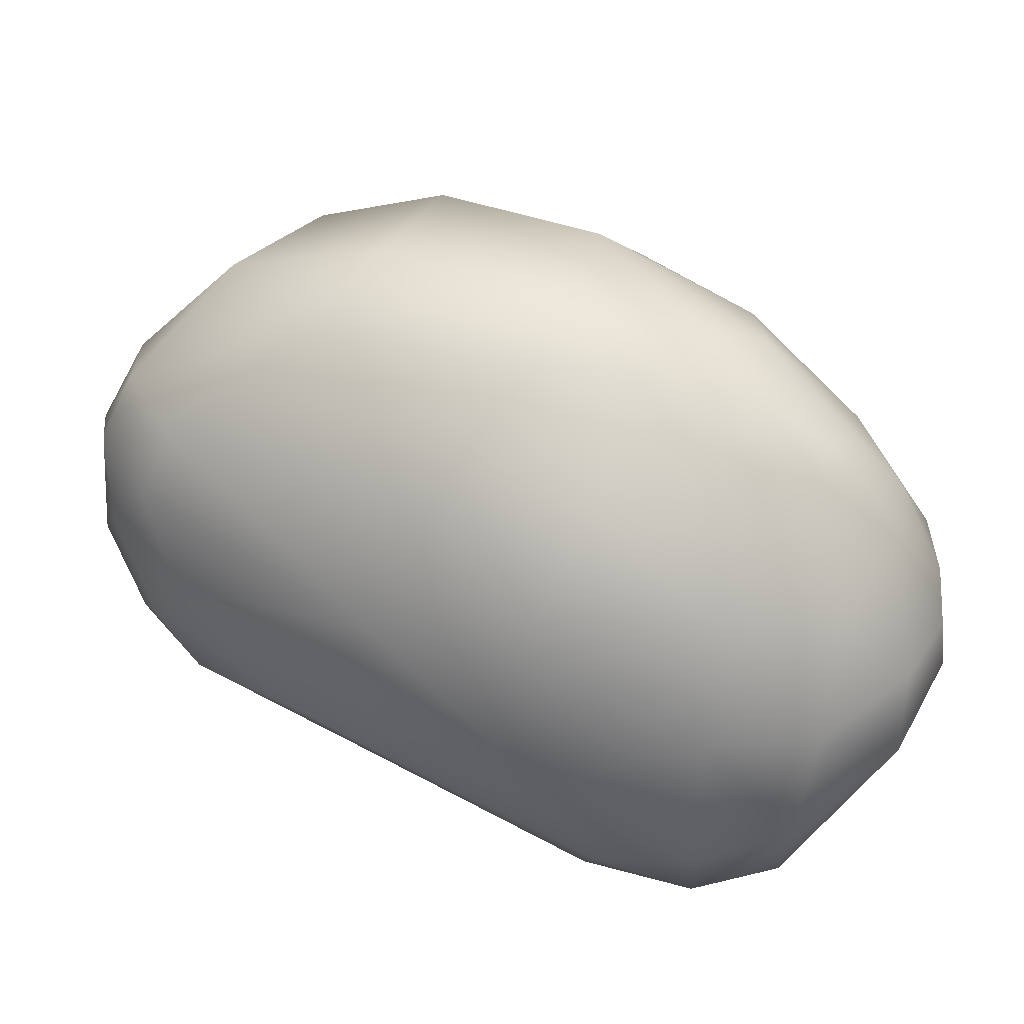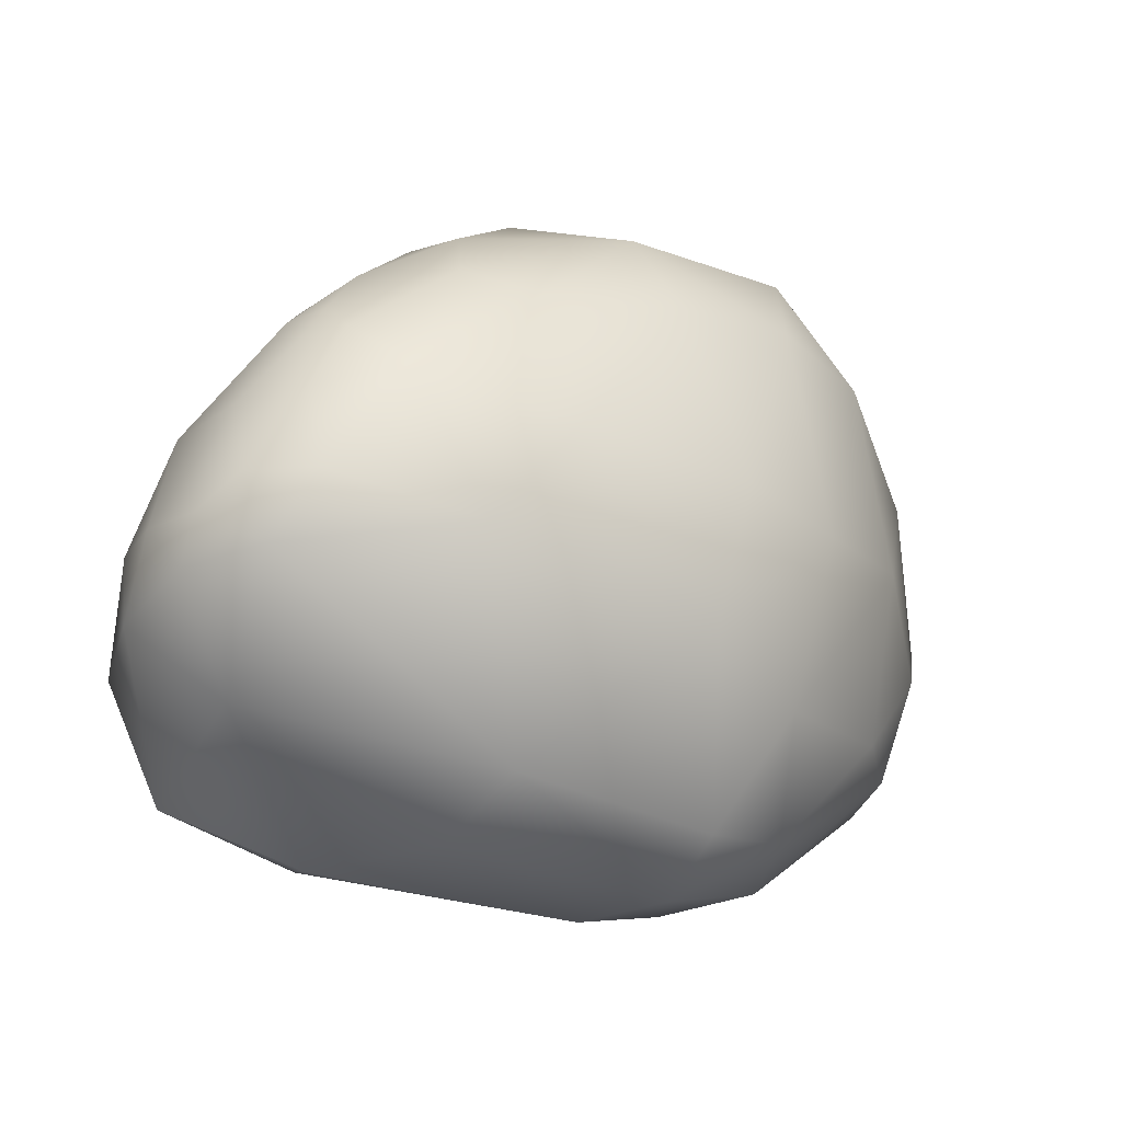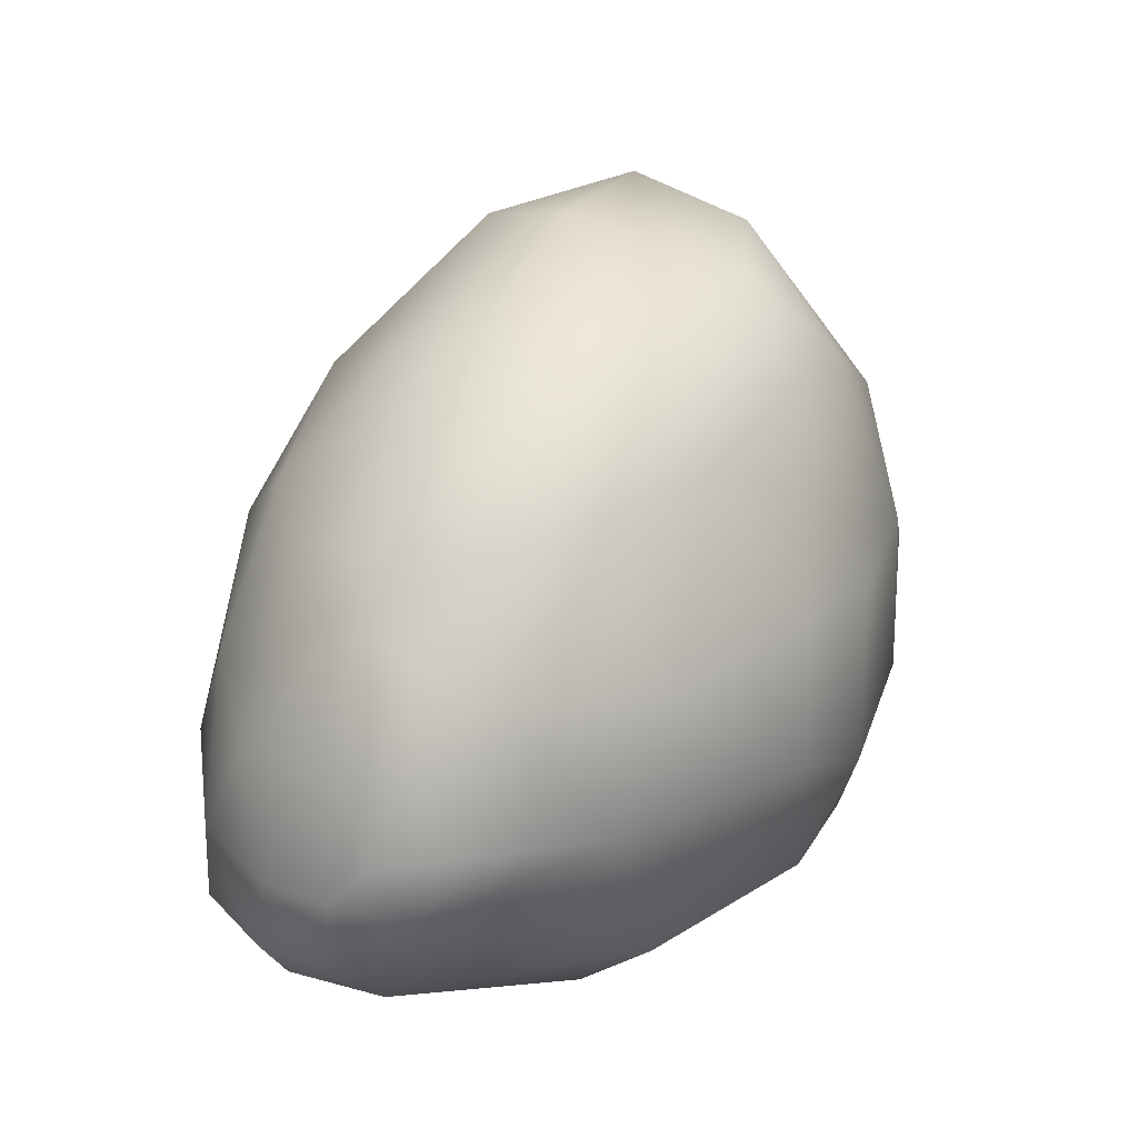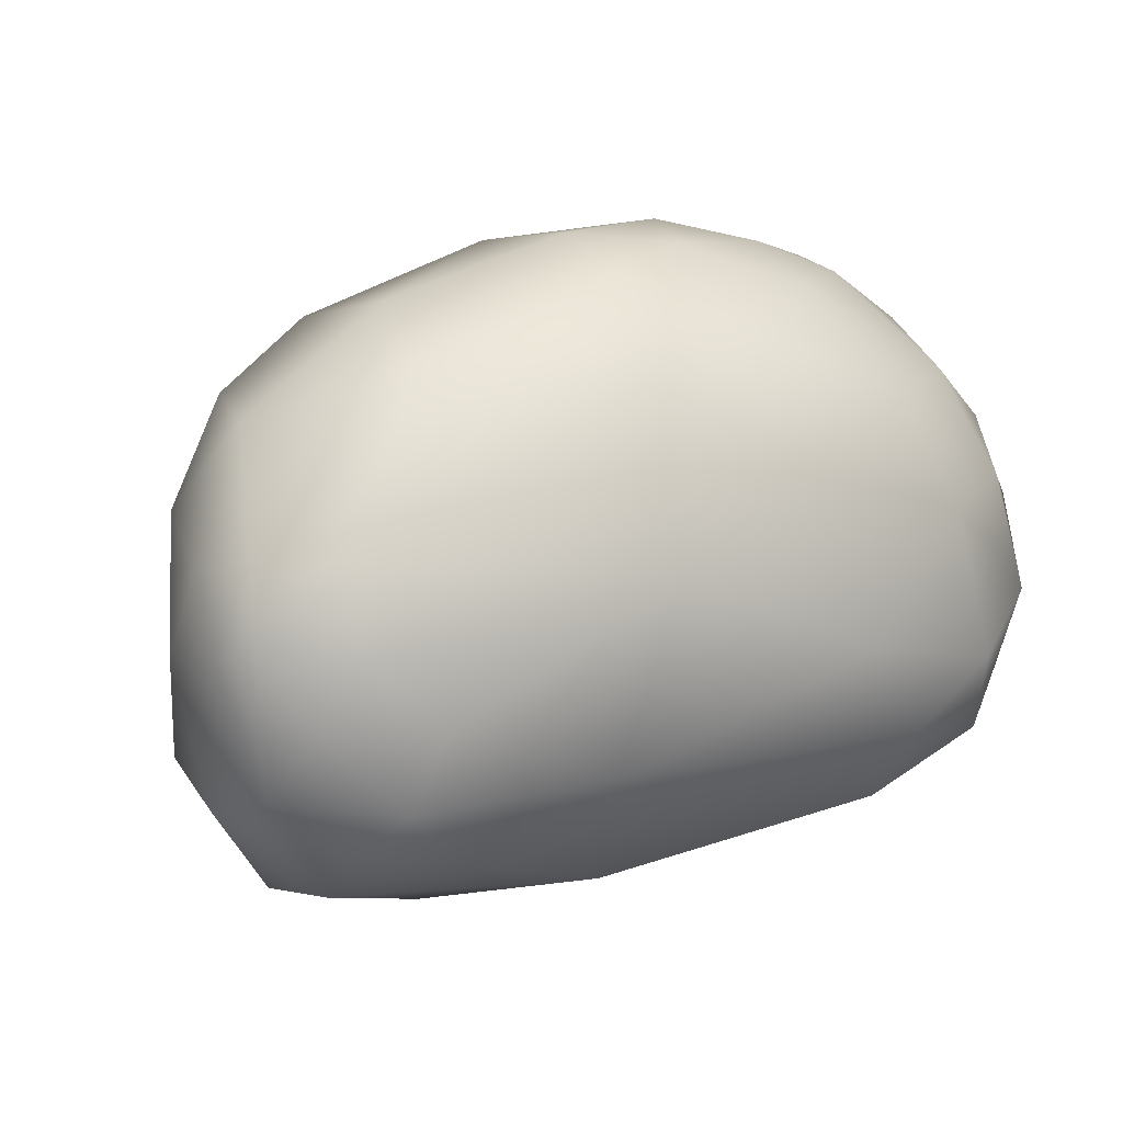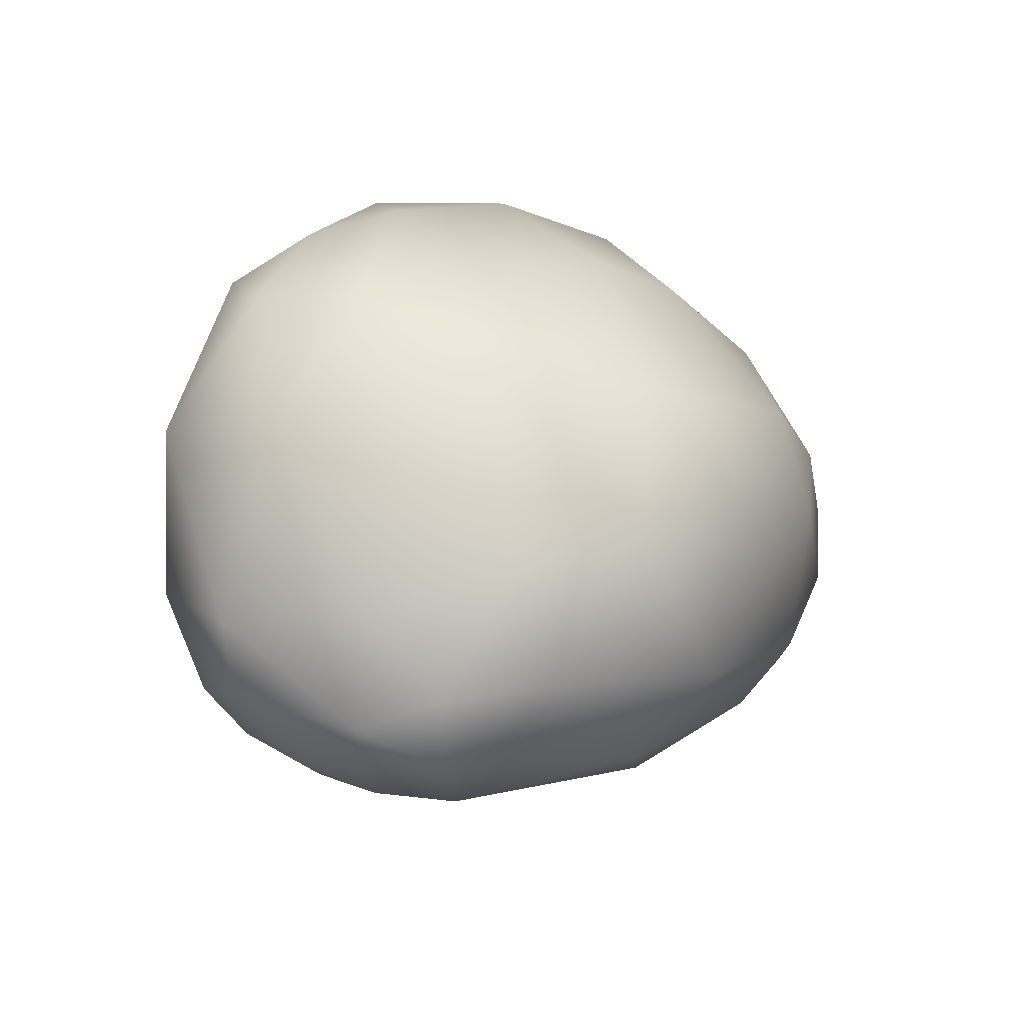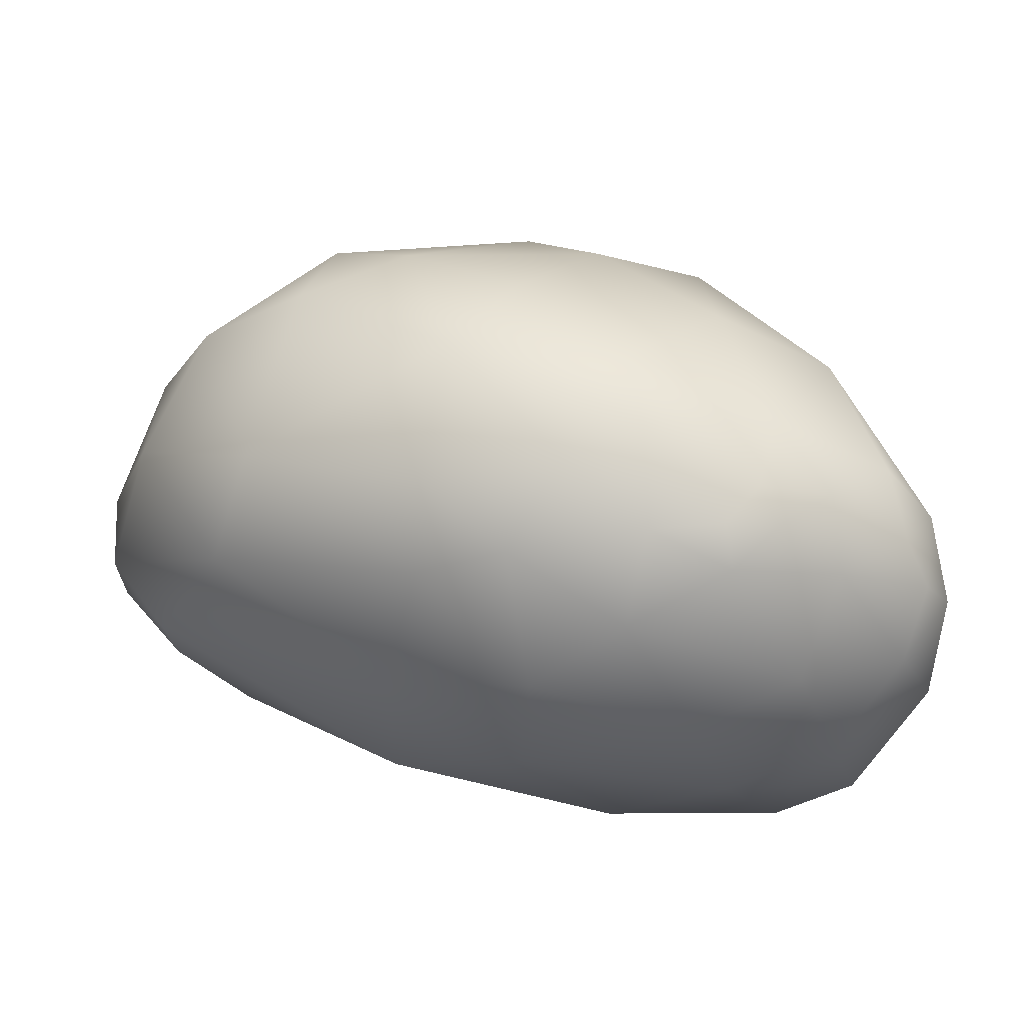
<metadata>
{"format":"obj","ext":"obj","renderer":"f3d","projection":"perspective","resolution":1024,"background":"white","views":[{"elev":-55.7,"azim":-26.9,"up":"+Y"},{"elev":25.7,"azim":108.9,"up":"+Z"},{"elev":68.0,"azim":91.6,"up":"+Z"},{"elev":-2.5,"azim":-50.1,"up":"+Z"},{"elev":31.8,"azim":-84.3,"up":"+Y"},{"elev":67.7,"azim":-5.0,"up":"+Z"}]}
</metadata>
<code>
v 0.5364 -71.51 1538
v 1.192 -72.01 1538
v -0.5254 -71.43 1540
v -0.537 -71.39 1540
v -0.5576 -71.04 1539
v -0.09046 -72.09 1540
v -0.1284 -71.73 1539
v -0.03956 -72.09 1540
v -0.08682 -71.11 1538
v 0.5784 -72.42 1539
v 0.5939 -72.02 1538
v 0.5776 -72.02 1542
v 0.9561 -71.35 1542
v 0.9104 -70.79 1538
v 1.493 -69.48 1538
v -0.5031 -70.73 1540
v -0.2183 -70.13 1540
v -0.01175 -70.4 1538
v 0.8562 -68.97 1539
v 1.477 -68.64 1540
v -0.07439 -70.77 1541
v 0.07032 -69.8 1541
v 0.5929 -69.8 1542
v 1.52 -69.84 1542
v 2.03 -73.6 1540
v 3.997 -74.1 1540
v 3.161 -73.97 1541
v 3.263 -73.59 1542
v 4.1 -73.33 1543
v 2.883 -72.03 1538
v 1.96 -72.99 1539
v 2.034 -73.26 1542
v 2.371 -72.67 1543
v 2.466 -72.01 1543
v 3.136 -72.69 1543
v 3.668 -72.03 1543
v 2.856 -69.97 1537
v 2.764 -68.65 1538
v 1.785 -68.37 1539
v 2.112 -68.44 1538
v 2.452 -68.23 1539
v 2.809 -68.39 1540
v 3.139 -68.32 1539
v 3.712 -68.32 1539
v 1.852 -69.02 1542
v 2.531 -69.5 1542
v 2.788 -70.79 1543
v 3.485 -70.13 1543
v 3.706 -68.74 1541
v 4.924 -73.92 1539
v 5.576 -74.23 1540
v 5.937 -73.85 1539
v 6.244 -74.18 1540
v 6.684 -73.57 1539
v 4.656 -74.01 1542
v 4.997 -74.27 1541
v 5.602 -73.73 1542
v 5.949 -74.1 1541
v 6.574 -73.52 1542
v 5.145 -73.29 1538
v 5.809 -72.8 1538
v 6.644 -72.31 1539
v 6.729 -71.07 1539
v 4.339 -72.66 1543
v 4.353 -71.05 1543
v 5.021 -73 1543
v 4.989 -72.64 1543
v 5.438 -72.68 1543
v 5.318 -72.34 1543
v 5.542 -71.68 1543
v 5.98 -73 1543
v 5.963 -72.37 1543
v 6.815 -72.98 1542
v 6.639 -72.66 1542
v 6.554 -72.03 1542
v 4.38 -71.75 1543
v 4.3 -69.15 1538
v 4.721 -69.89 1538
v 5.702 -70.3 1538
v 4.928 -68.79 1539
v 4.89 -68.73 1540
v 5.623 -69.53 1539
v 5.613 -69.18 1539
v 6.638 -70.48 1540
v 4.31 -69.3 1542
v 5.248 -70.42 1543
v 5.318 -69.26 1541
v 6.252 -70.8 1542
v 6.891 -73.62 1541
v 7.052 -73.01 1542
v 6.967 -72.31 1542
v 7.2 -72.62 1541
v 6.684 -73.57 1539
g grp1
f 2 31 11
f 2 11 1
f 2 1 14
f 30 31 2
f 30 2 14
f 3 5 9
f 3 4 5
f 5 4 16
f 4 21 16
f 9 11 7
f 9 7 3
f 8 3 7
f 6 3 8
f 4 3 6
f 9 5 18
f 8 25 6
f 6 25 32
f 10 7 11
f 10 8 7
f 11 9 1
f 1 9 14
f 8 10 25
f 10 11 31
f 10 31 25
f 6 12 4
f 4 12 21
f 6 32 12
f 21 12 13
f 12 33 13
f 12 32 33
f 13 33 34
f 34 47 13
f 9 18 14
f 15 18 19
f 15 14 18
f 37 14 15
f 37 15 38
f 15 40 38
f 40 15 19
f 17 5 16
f 5 17 18
f 22 17 16
f 18 17 19
f 17 22 19
f 20 22 23
f 19 22 20
f 20 23 45
f 19 20 39
f 39 40 19
f 21 22 16
f 22 21 23
f 13 23 21
f 24 23 13
f 24 45 23
f 24 13 47
f 46 45 24
f 42 20 45
f 25 27 32
f 27 25 26
f 50 26 31
f 25 31 26
f 60 50 31
f 28 32 27
f 55 28 27
f 29 28 55
f 64 29 66
f 30 14 37
f 31 30 60
f 28 33 32
f 35 33 28
f 34 33 35
f 34 35 36
f 35 28 29
f 64 35 29
f 64 36 35
f 65 48 47
f 86 48 65
f 36 47 34
f 36 76 47
f 65 47 76
f 43 38 40
f 77 37 38
f 61 30 37
f 61 37 78
f 78 37 77
f 43 77 38
f 43 40 41
f 40 39 41
f 39 20 41
f 41 20 42
f 43 41 44
f 44 41 42
f 44 42 81
f 81 42 49
f 46 24 47
f 45 49 42
f 49 45 46
f 85 49 46
f 48 46 47
f 48 85 46
f 86 85 48
f 87 49 85
f 26 56 27
f 51 56 26
f 26 50 51
f 51 53 56
f 50 52 51
f 50 60 52
f 53 58 56
f 51 52 53
f 61 52 60
f 53 52 54
f 52 61 93
f 93 61 62
f 54 62 92
f 56 55 27
f 66 29 57
f 58 55 56
f 57 29 55
f 66 57 71
f 58 57 55
f 58 59 57
f 59 71 57
f 89 58 53
f 58 89 59
f 61 60 30
f 62 79 63
f 61 79 62
f 64 66 67
f 76 64 67
f 66 71 68
f 67 66 68
f 68 69 67
f 69 76 67
f 70 86 65
f 71 72 68
f 68 72 69
f 70 76 69
f 76 70 65
f 72 70 69
f 71 59 73
f 71 74 72
f 71 73 74
f 72 75 70
f 70 75 88
f 72 74 75
f 84 88 91
f 75 91 88
f 84 91 92
f 64 76 36
f 82 79 78
f 82 78 77
f 78 79 61
f 80 77 43
f 80 43 44
f 82 77 80
f 82 80 83
f 81 83 80
f 44 81 80
f 82 83 84
f 83 81 87
f 79 82 63
f 63 82 84
f 84 83 87
f 85 86 87
f 87 81 49
f 88 87 86
f 88 86 70
f 87 88 84
f 89 53 54
f 54 92 89
f 59 89 90
f 90 89 92
f 62 63 92
f 59 90 73
f 73 90 91
f 91 90 92
f 73 91 74
f 74 91 75
f 63 84 92

</code>
